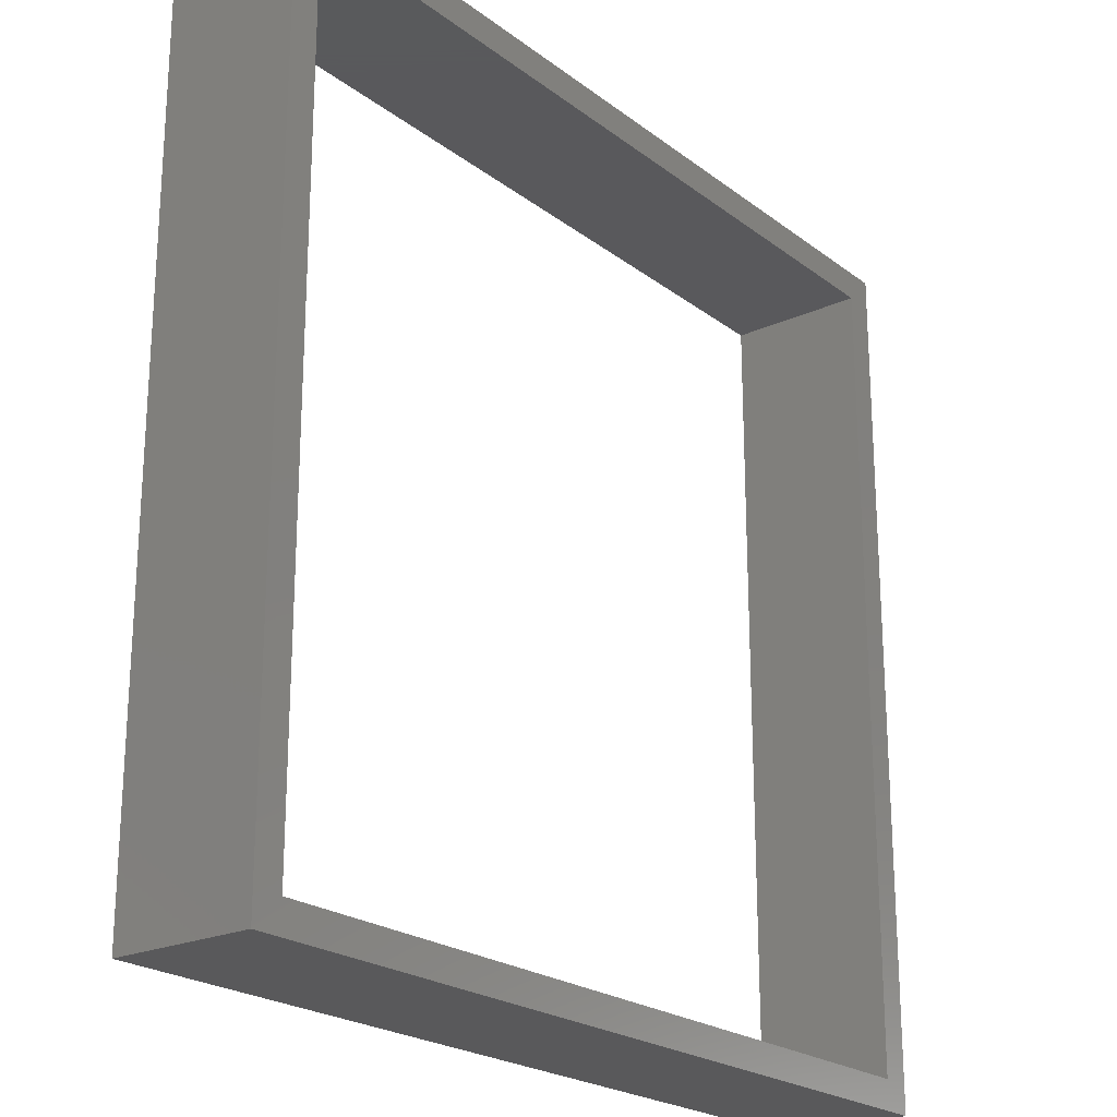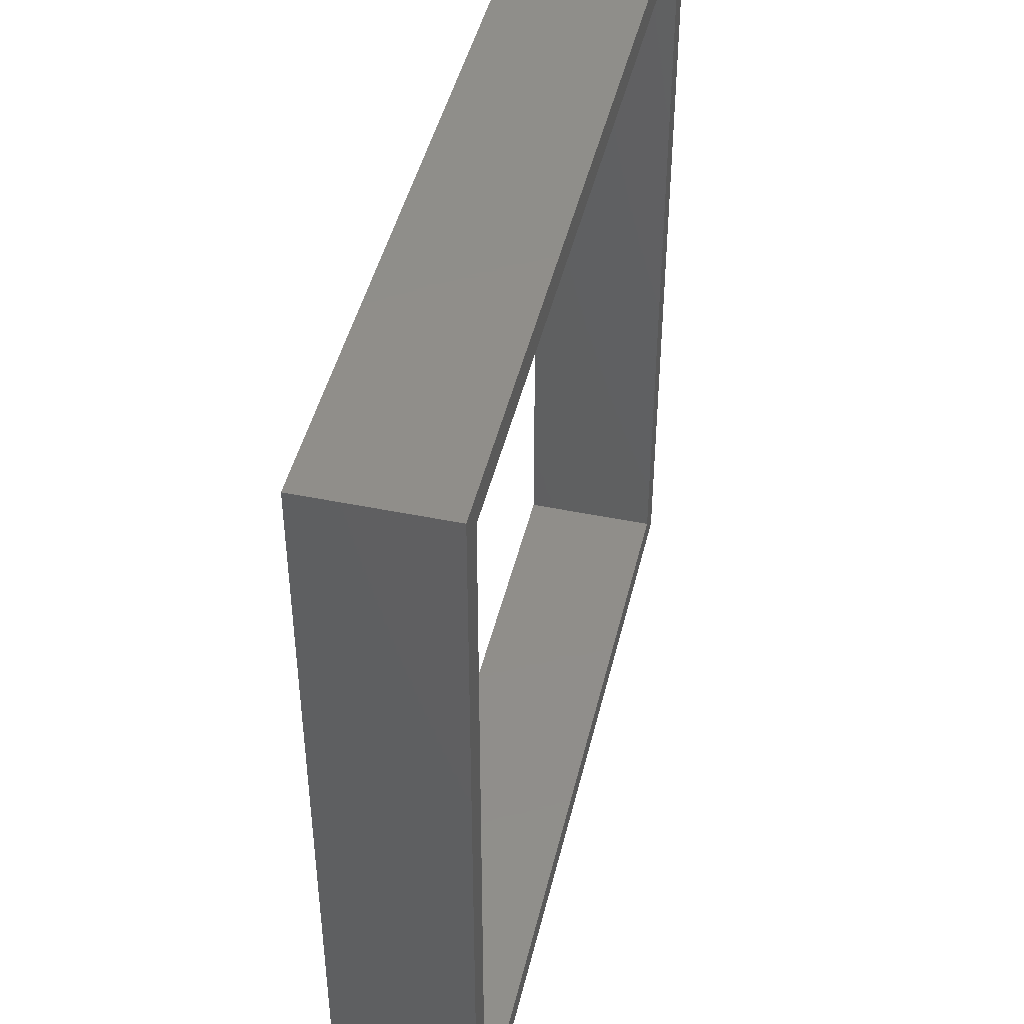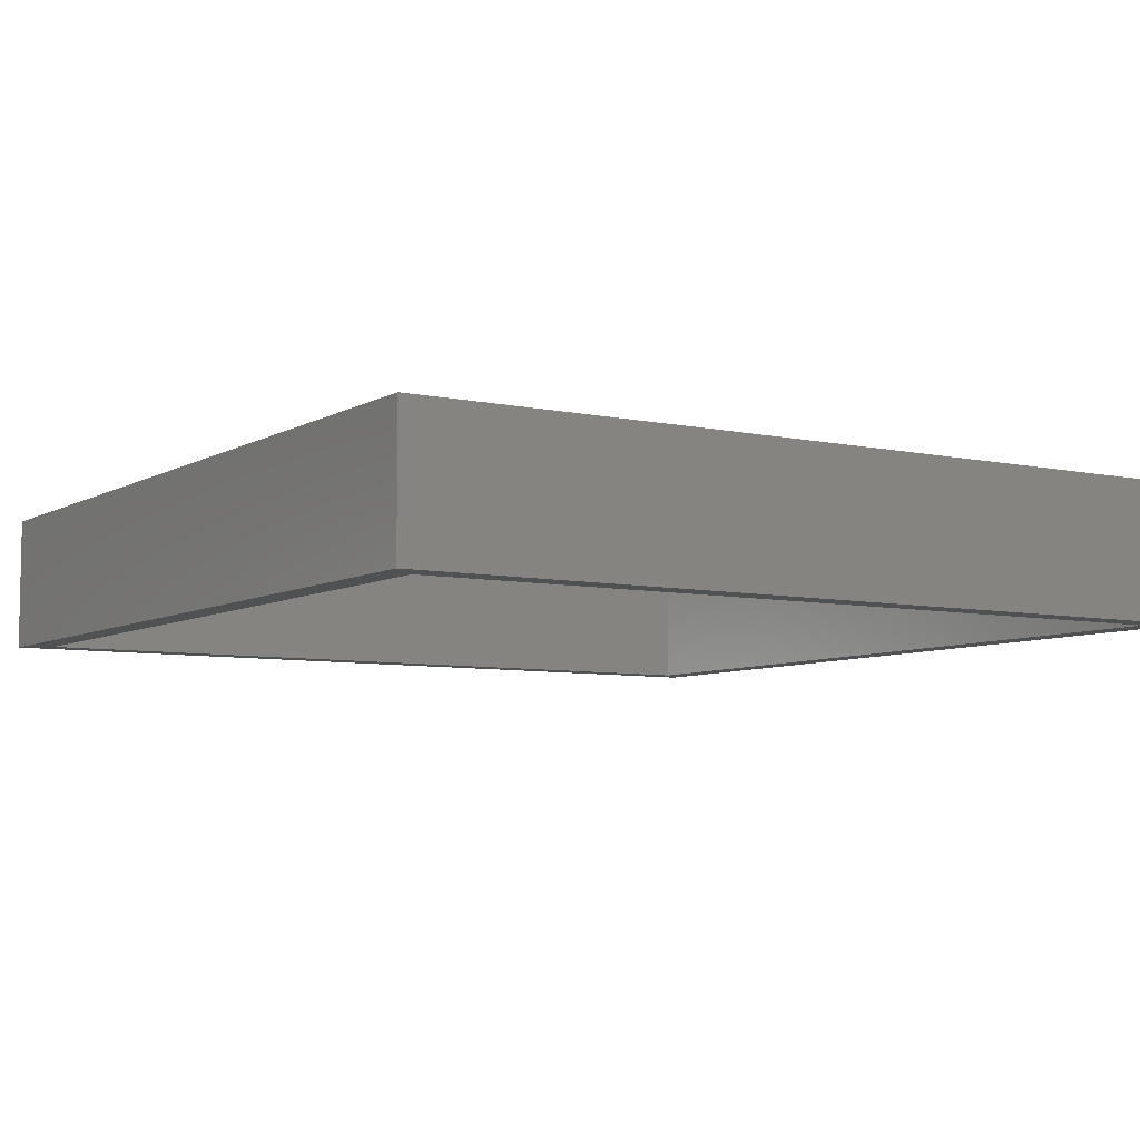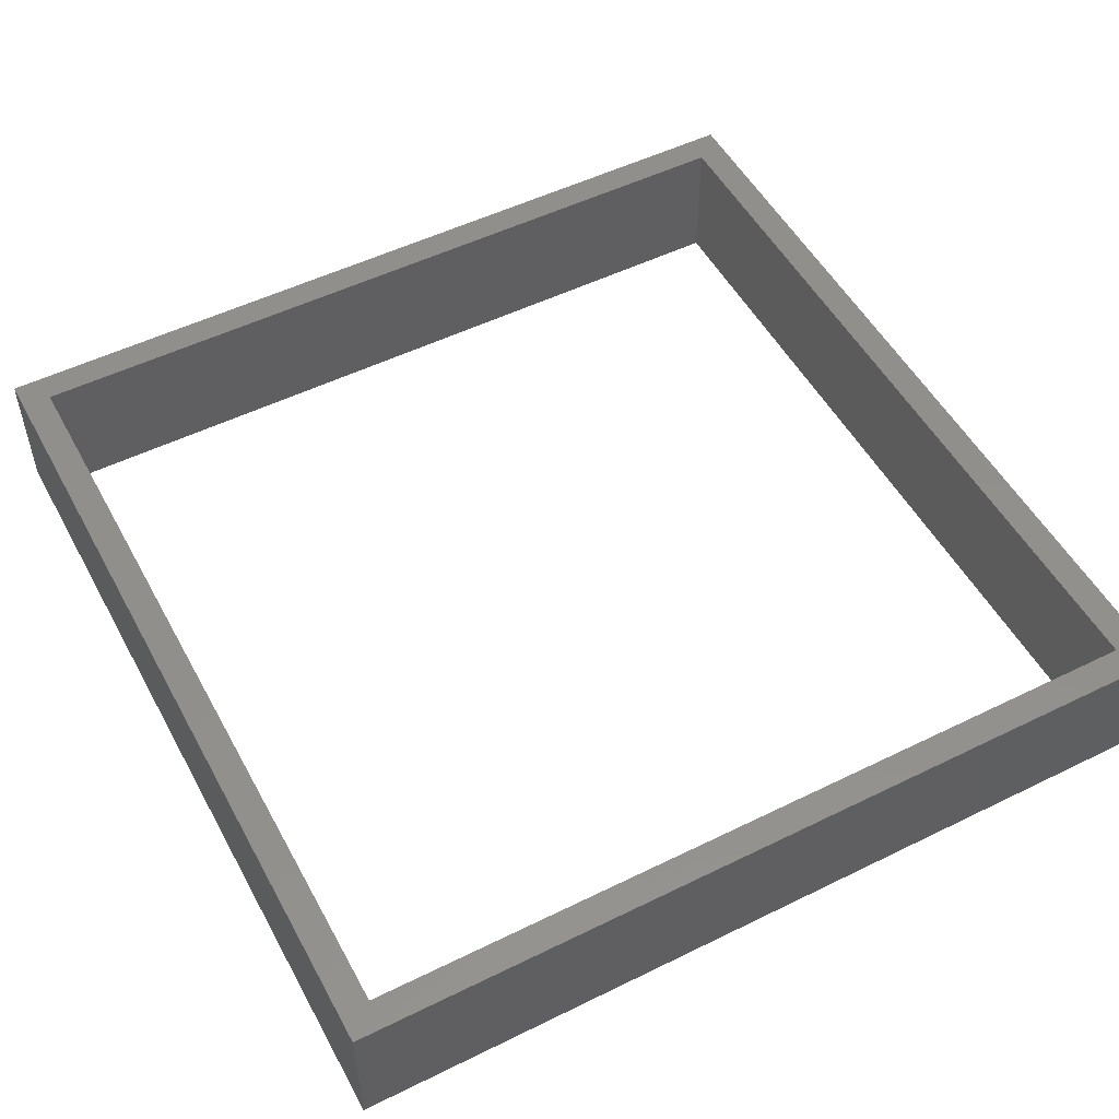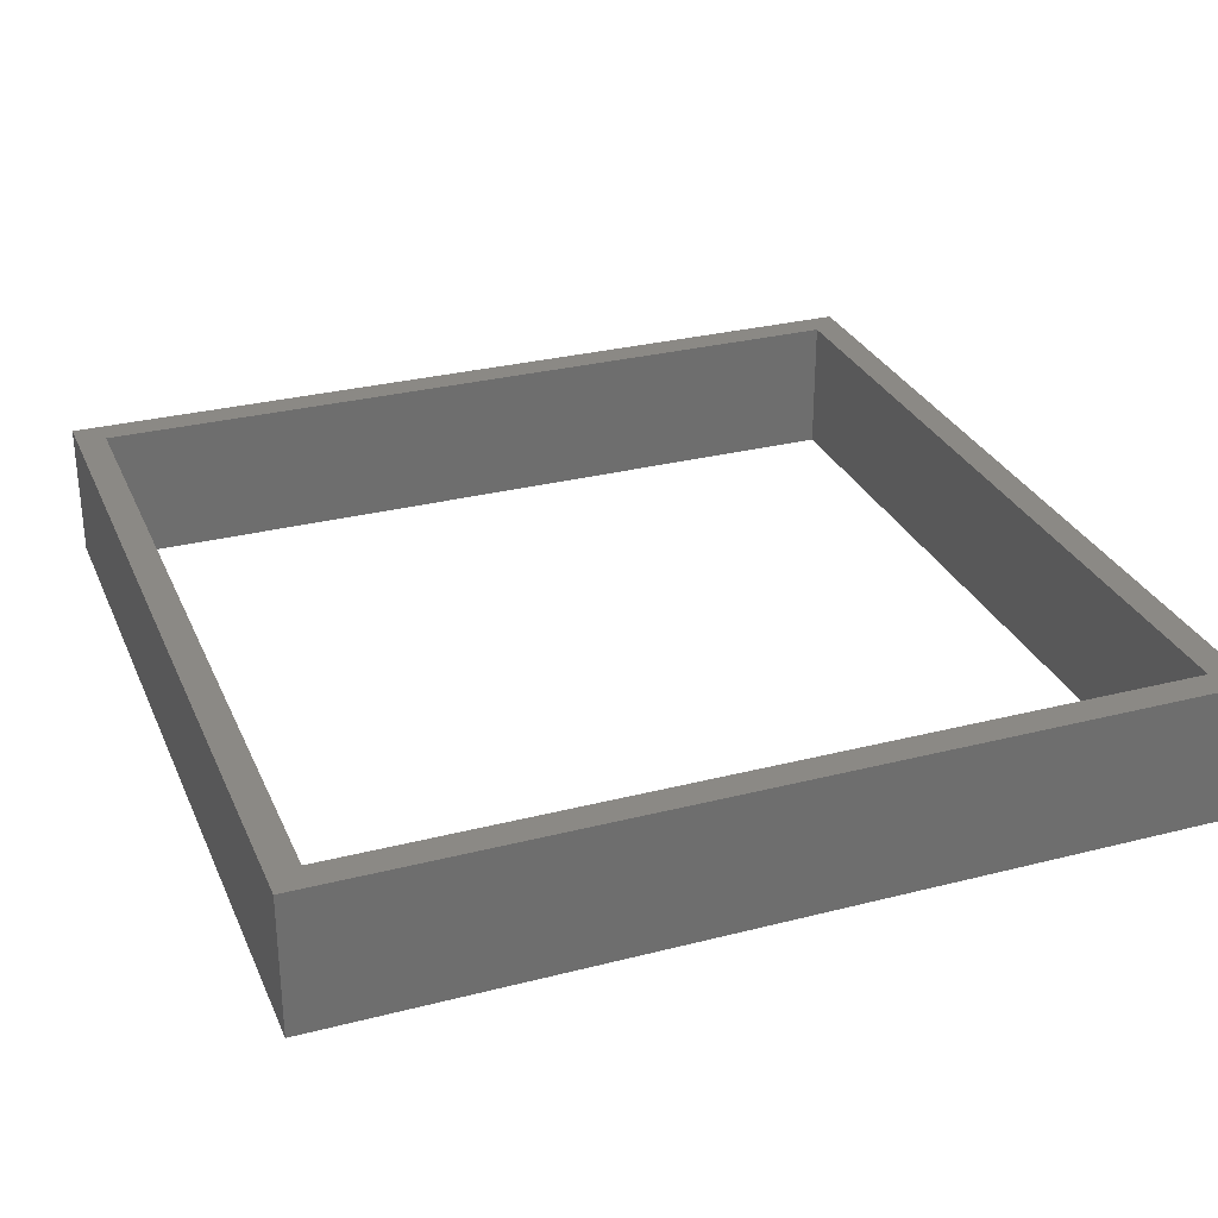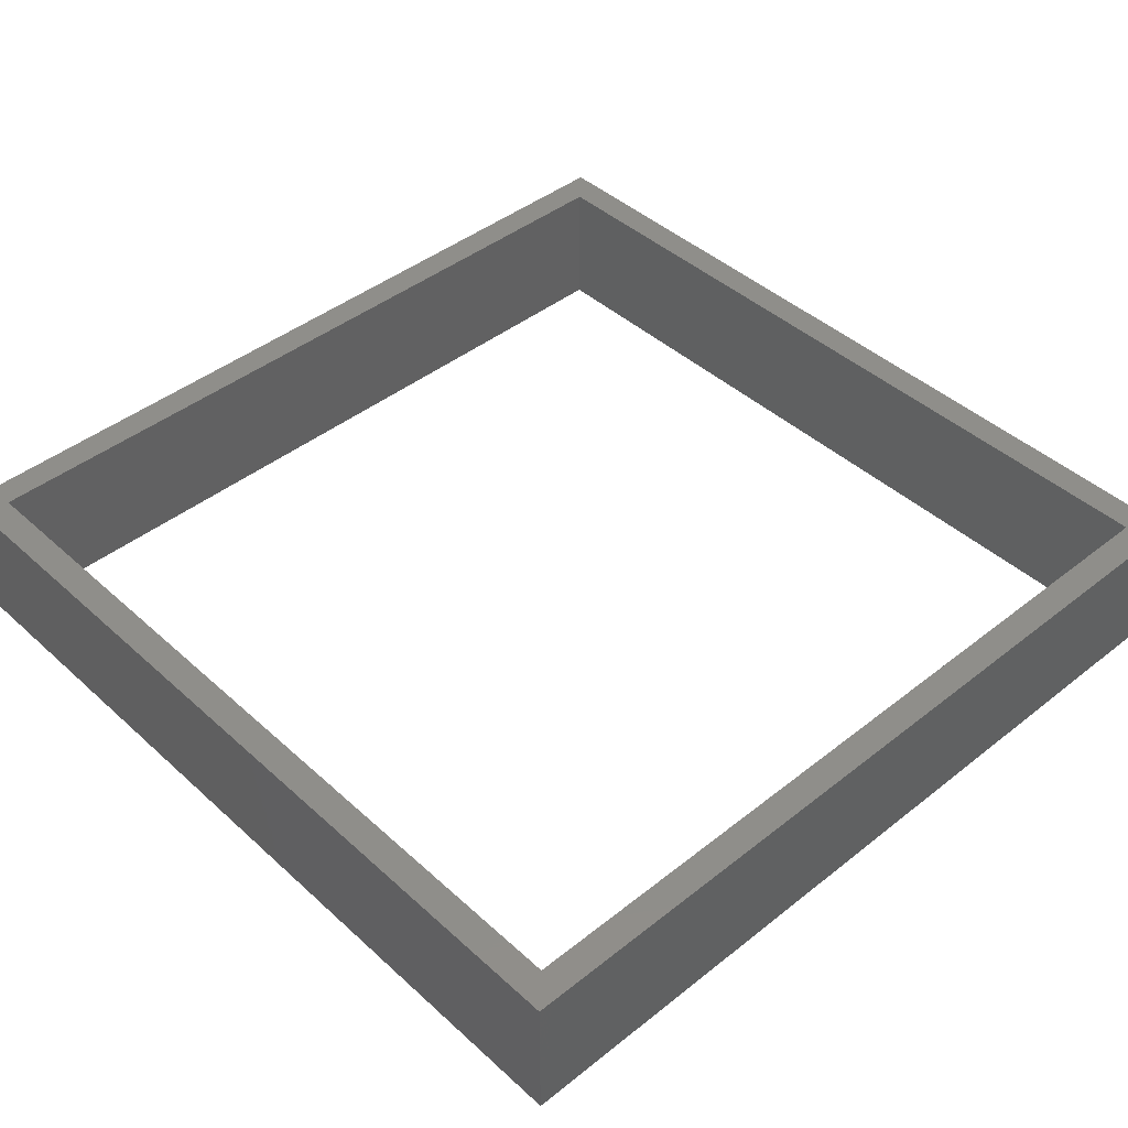
<metadata>
{"format":"stl","ext":"stl","renderer":"f3d","projection":"perspective","resolution":1024,"background":"white","views":[{"elev":-22.3,"azim":-52.1,"up":"+Y"},{"elev":45.5,"azim":103.3,"up":"+Y"},{"elev":-6.7,"azim":-122.4,"up":"+Z"},{"elev":51.9,"azim":152.0,"up":"+Z"},{"elev":29.6,"azim":-20.6,"up":"+Z"},{"elev":43.3,"azim":-133.1,"up":"+Z"}]}
</metadata>
<code>
# stl→obj: 16 verts, 32 faces
v -51.5 67.5 7
v -94 69 7
v -92.5 67.5 7
v -50 69 7
v -50 25 7
v -51.5 26.5 7
v -92.5 26.5 7
v -94 25 7
v -51.5 67.5 0
v -51.5 26.5 0
v -92.5 67.5 0
v -94 25 0
v -50 25 0
v -94 69 0
v -92.5 26.5 0
v -50 69 0
f 1 2 3
f 1 4 2
f 1 5 4
f 1 6 5
f 5 6 7
f 8 7 3
f 2 8 3
f 5 7 8
f 1 9 6
f 6 9 10
f 3 11 1
f 1 11 9
f 8 12 5
f 5 12 13
f 2 14 8
f 8 14 12
f 6 10 7
f 7 10 15
f 7 15 3
f 3 15 11
f 11 16 9
f 11 14 16
f 11 12 14
f 11 15 12
f 12 15 10
f 13 10 9
f 16 13 9
f 12 10 13
f 4 16 2
f 2 16 14
f 5 13 4
f 4 13 16

</code>
